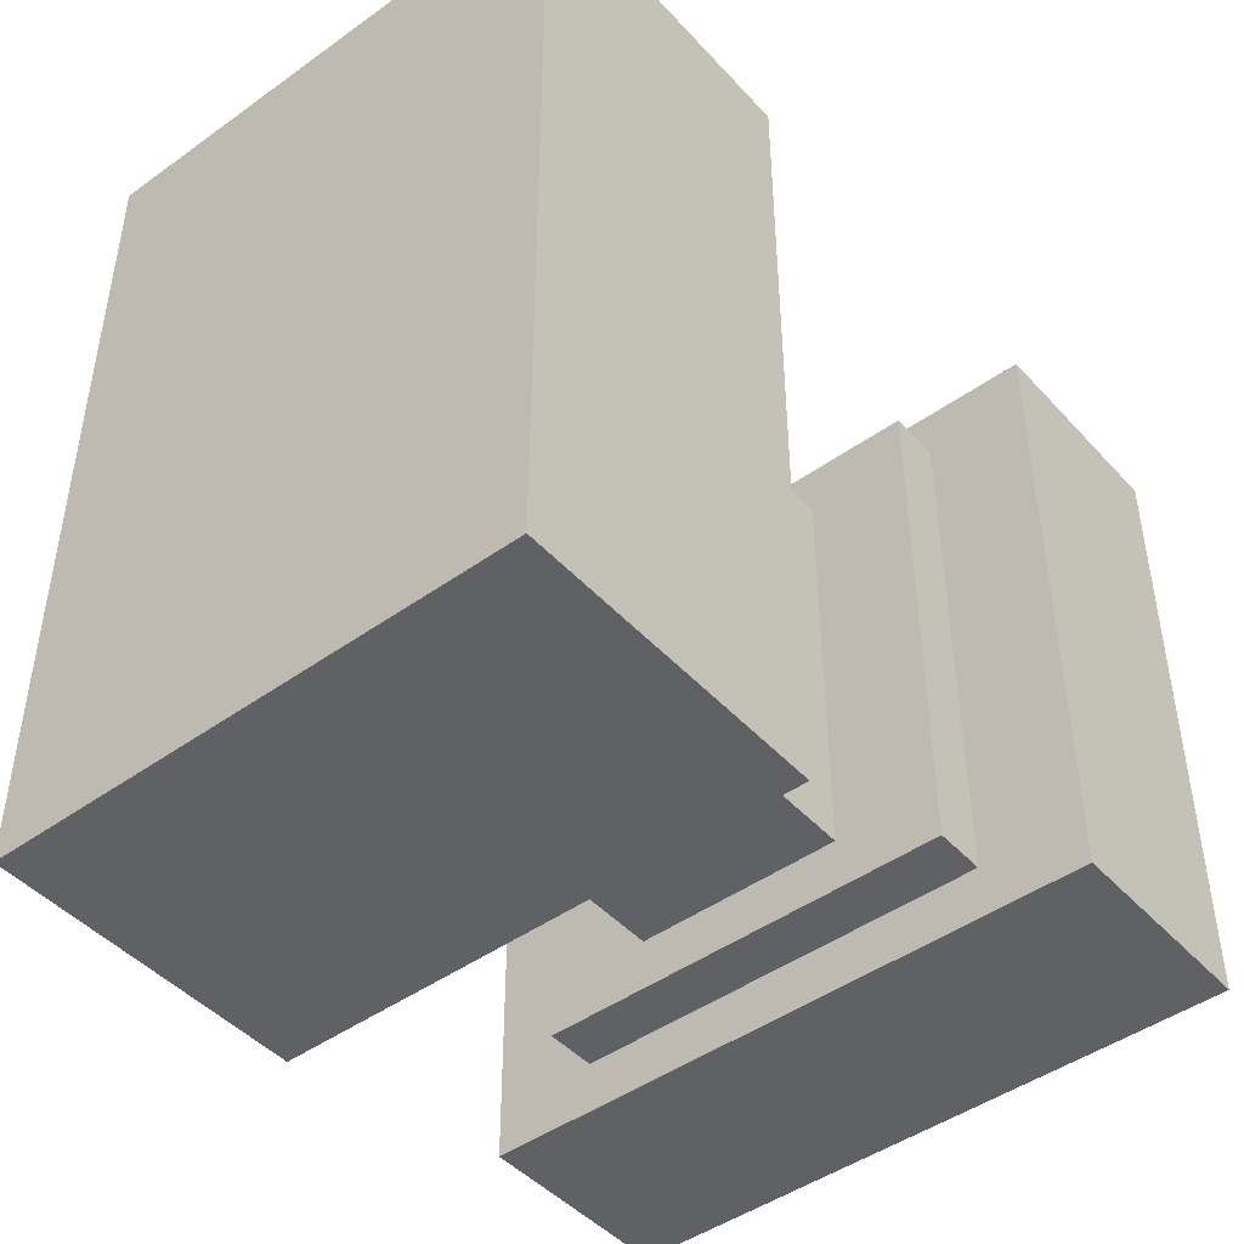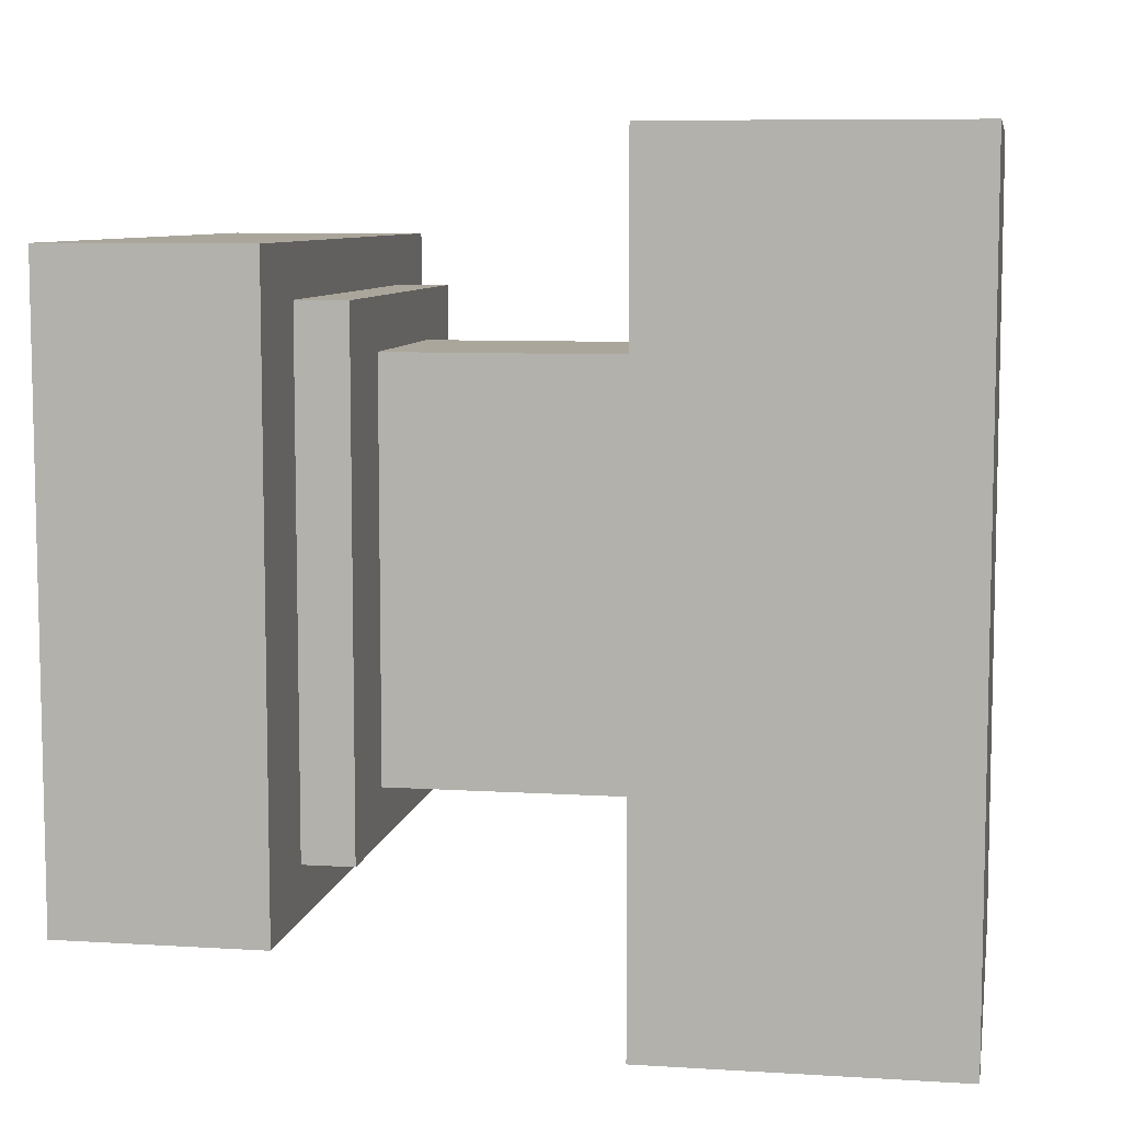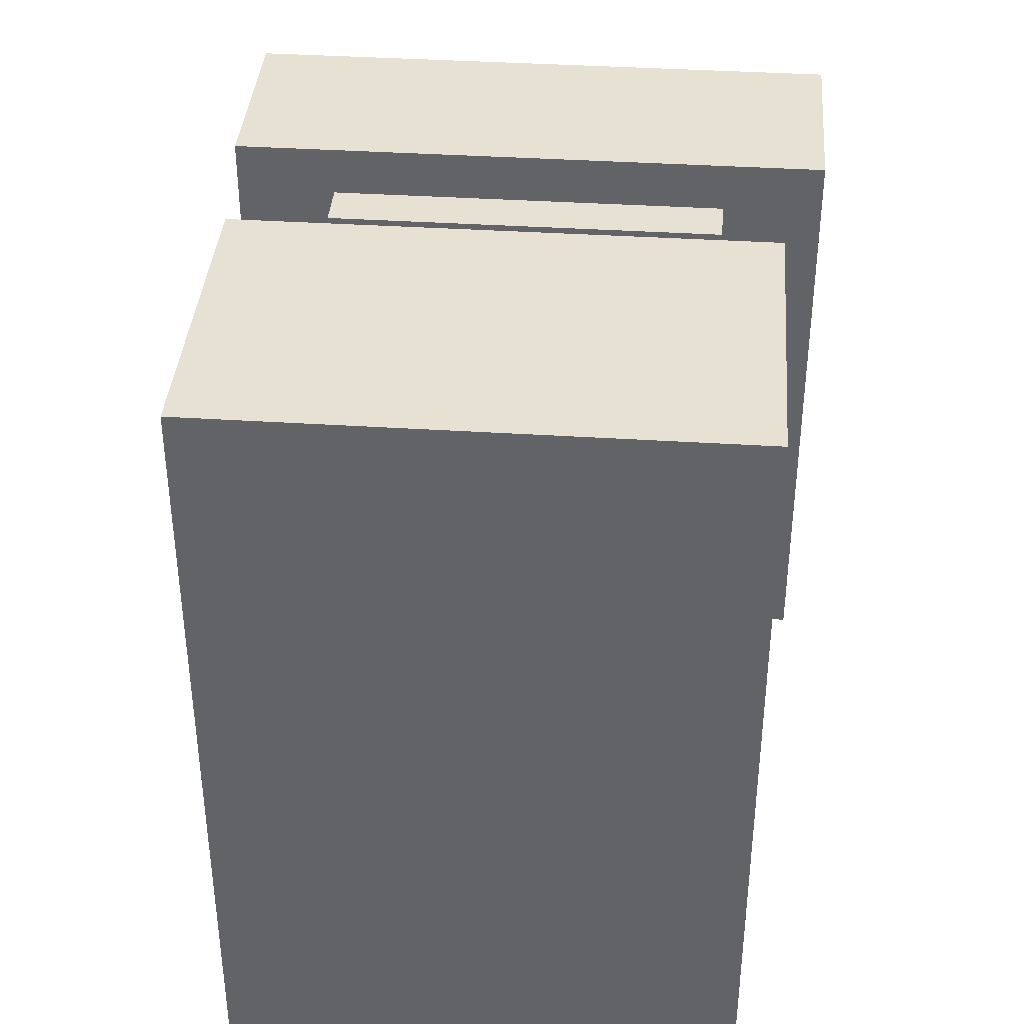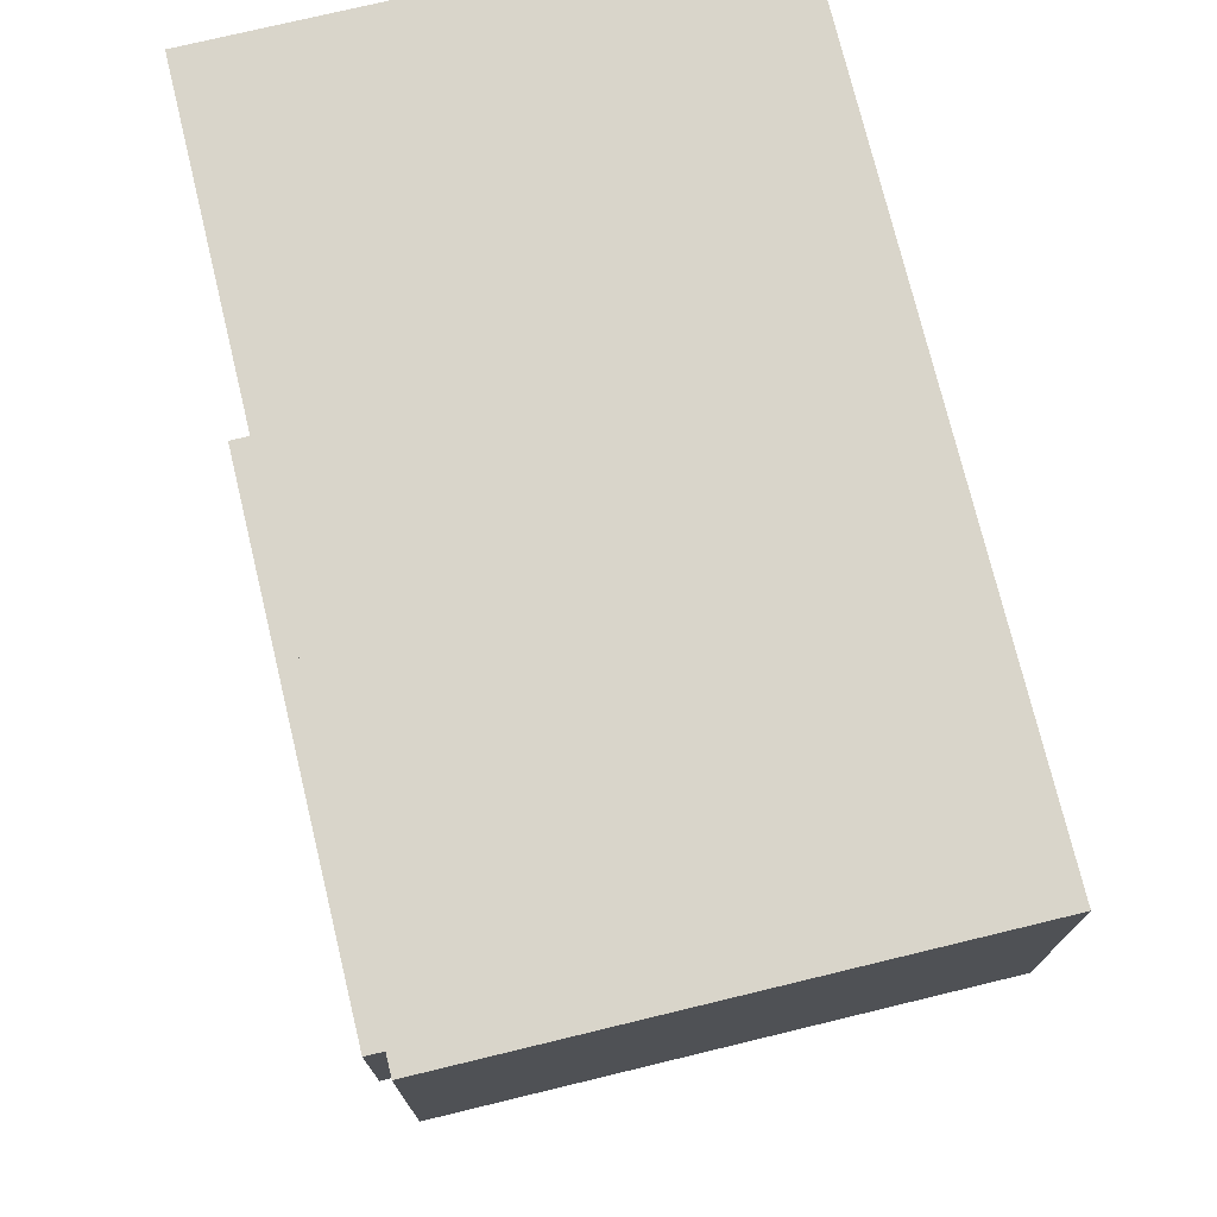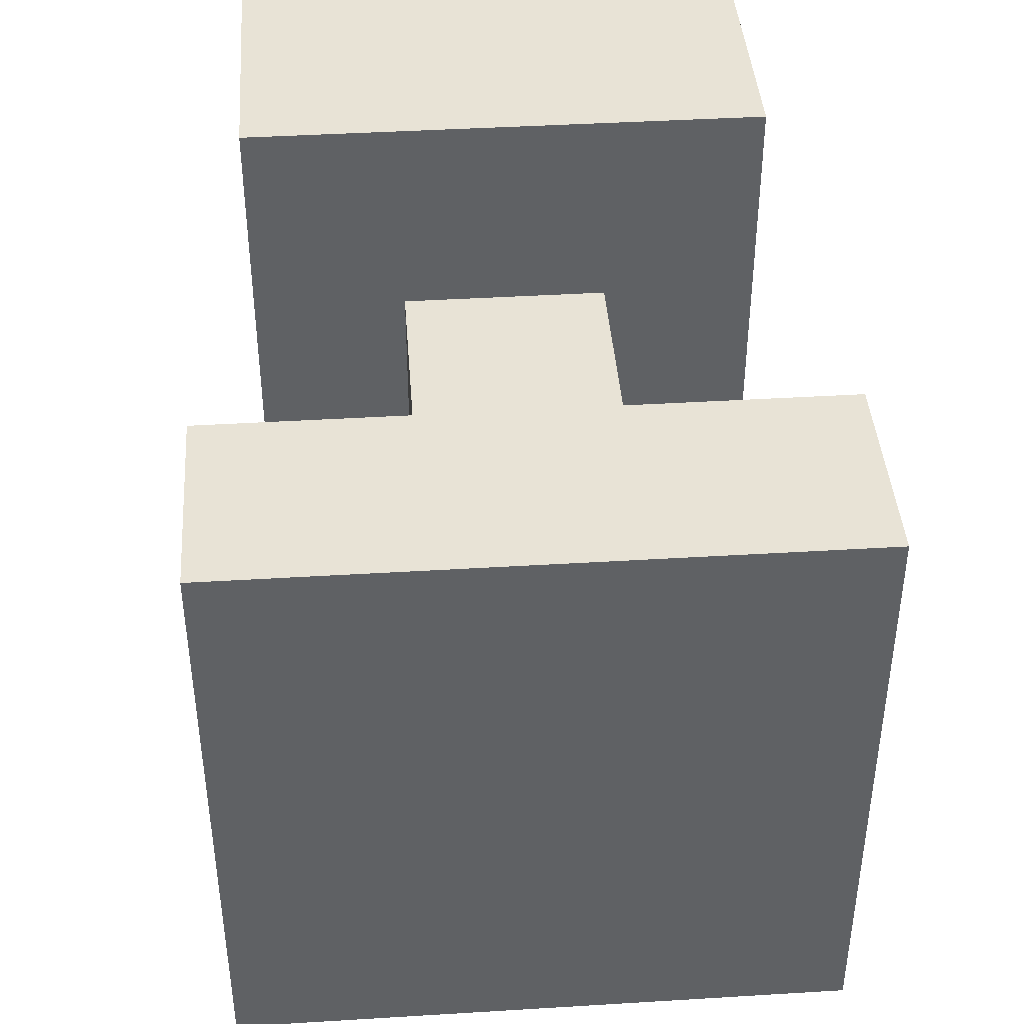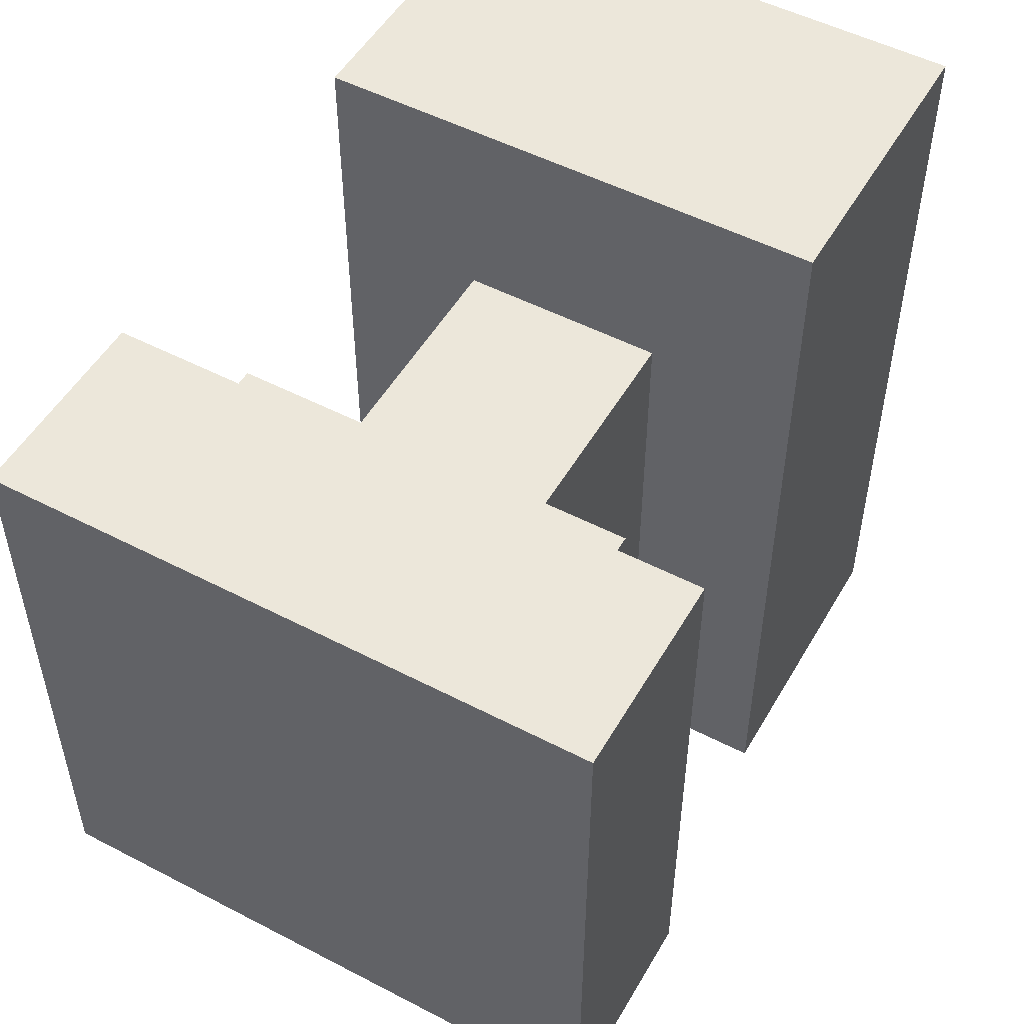
<metadata>
{"format":"obj","ext":"obj","renderer":"f3d","projection":"perspective","resolution":1024,"background":"white","views":[{"elev":-45.8,"azim":-140.6,"up":"+Z"},{"elev":7.9,"azim":99.8,"up":"+Z"},{"elev":38.6,"azim":-175.4,"up":"+Z"},{"elev":74.5,"azim":166.4,"up":"+Y"},{"elev":41.9,"azim":-4.2,"up":"+Z"},{"elev":51.5,"azim":29.4,"up":"+Z"}]}
</metadata>
<code>
v 0.125 0.25 0.125
v 0.125 0.25 0.875
v 0.875 0.25 0.875
v 0.875 0.25 0.125
v 0.875 0 0.125
v 0.125 0 0.125
v 0.125 0 0.875
v 0.875 0 0.875
v 0.25 0.3125 0.1875
v 0.25 0.3125 0.8125
v 0.75 0.3125 0.8125
v 0.75 0.3125 0.1875
v 0.75 0.25 0.1875
v 0.25 0.25 0.1875
v 0.25 0.25 0.8125
v 0.75 0.25 0.8125
v 0.625 0.625 0.25
v 0.625 0.3125 0.25
v 0.375 0.3125 0.25
v 0.375 0.625 0.25
v 0.375 0.625 0.75
v 0.375 0.3125 0.75
v 0.625 0.3125 0.75
v 0.625 0.625 0.75
v 0.1875 0.625 1
v 0.1875 0.625 0
v 0.8125 0.625 0
v 0.8125 0.625 1
v 0.1875 1 0
v 0.1875 1 1
v 0.8125 1 1
v 0.8125 1 0
f 1 2 3 4
f 4 5 6 1
f 2 7 8 3
f 1 6 7 2
f 3 8 5 4
f 9 10 11 12
f 12 13 14 9
f 10 15 16 11
f 9 14 15 10
f 11 16 13 12
f 17 18 19 20
f 21 22 23 24
f 20 19 22 21
f 24 23 18 17
f 25 26 27 28
f 29 30 31 32
f 32 27 26 29
f 30 25 28 31
f 29 26 25 30
f 31 28 27 32
f 7 6 5 8

</code>
